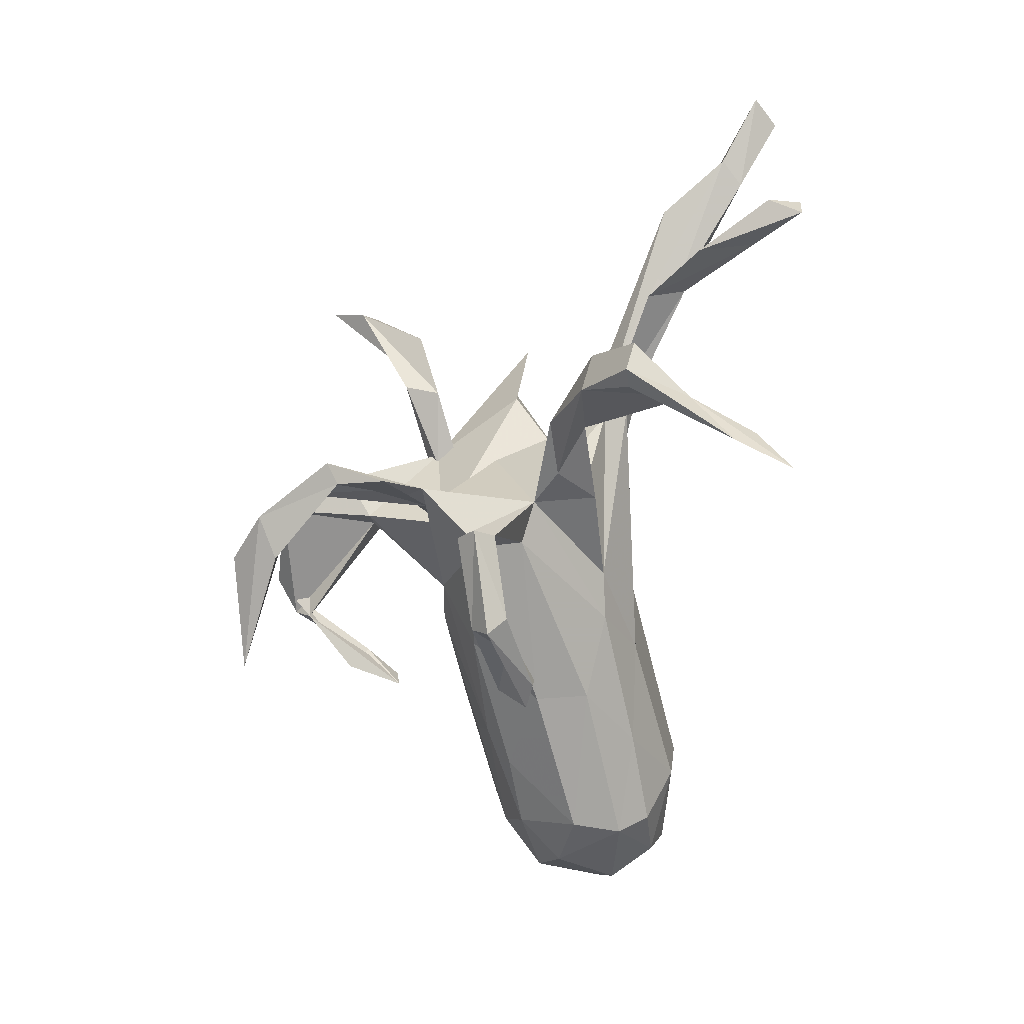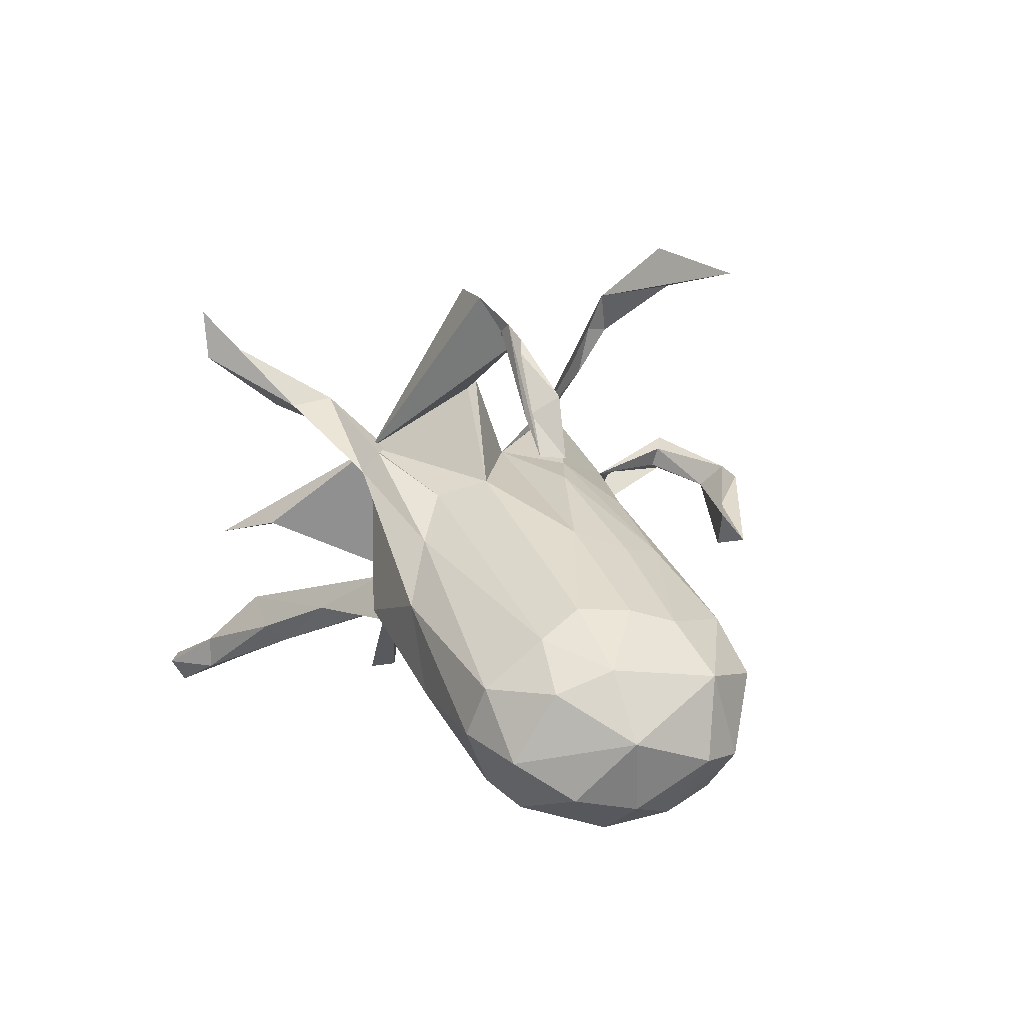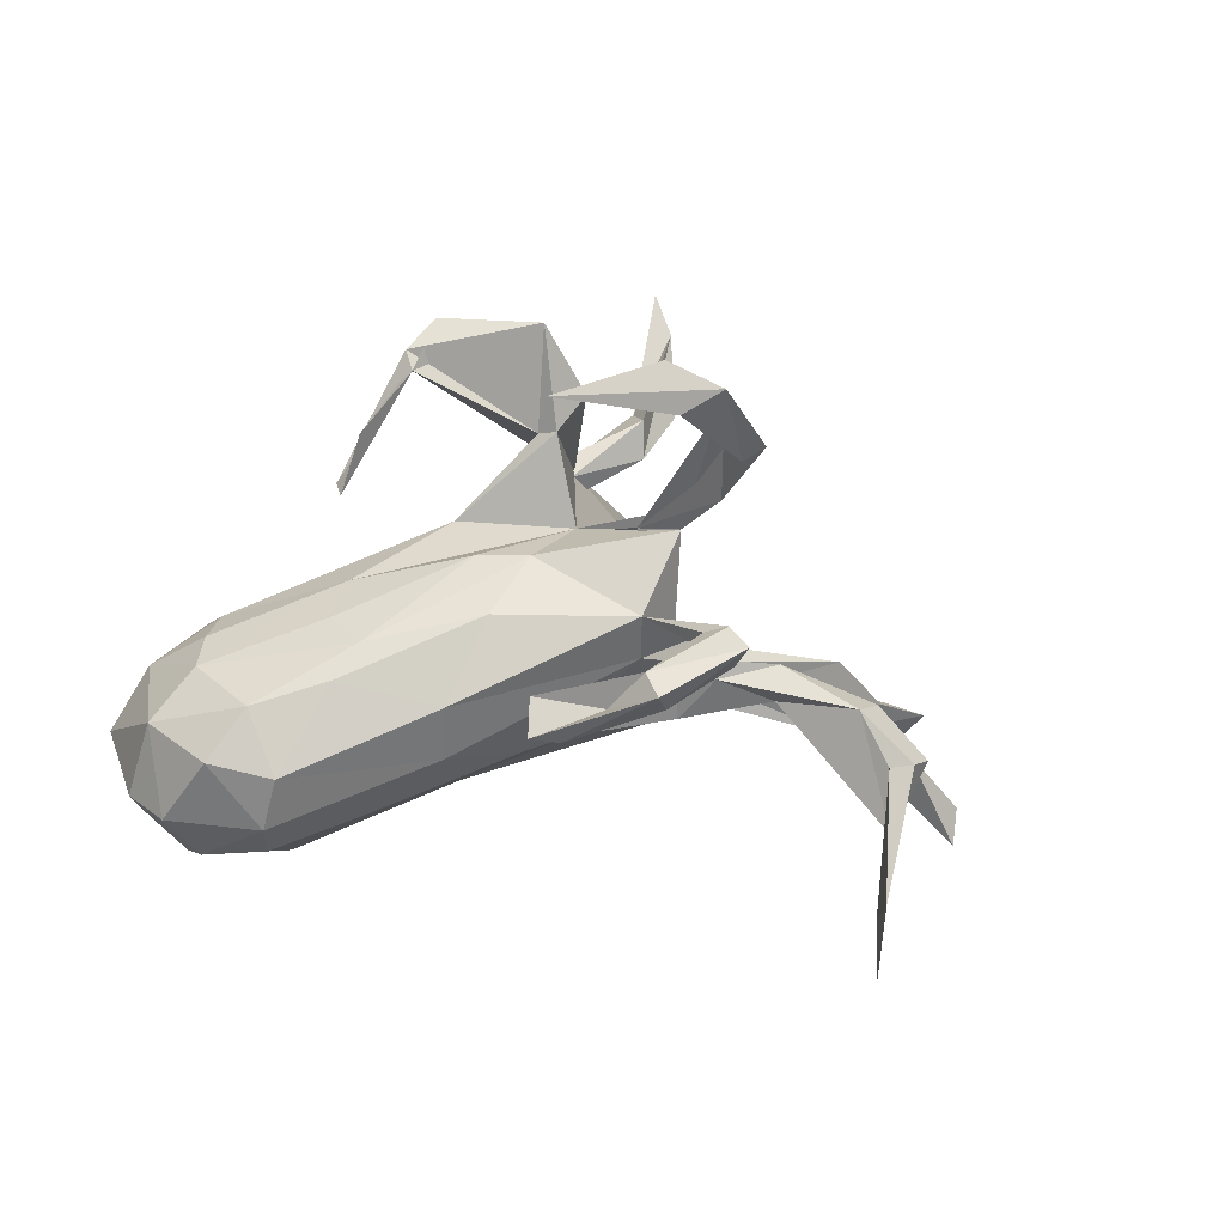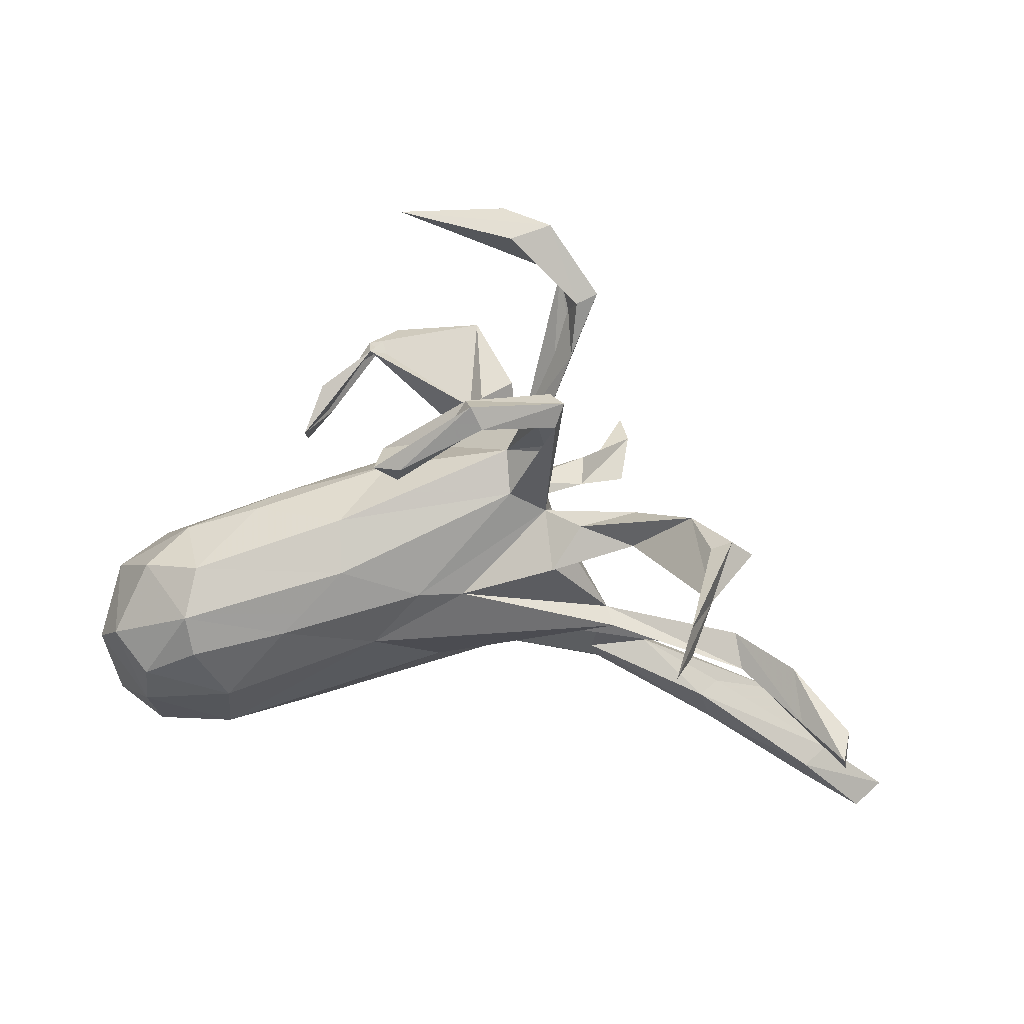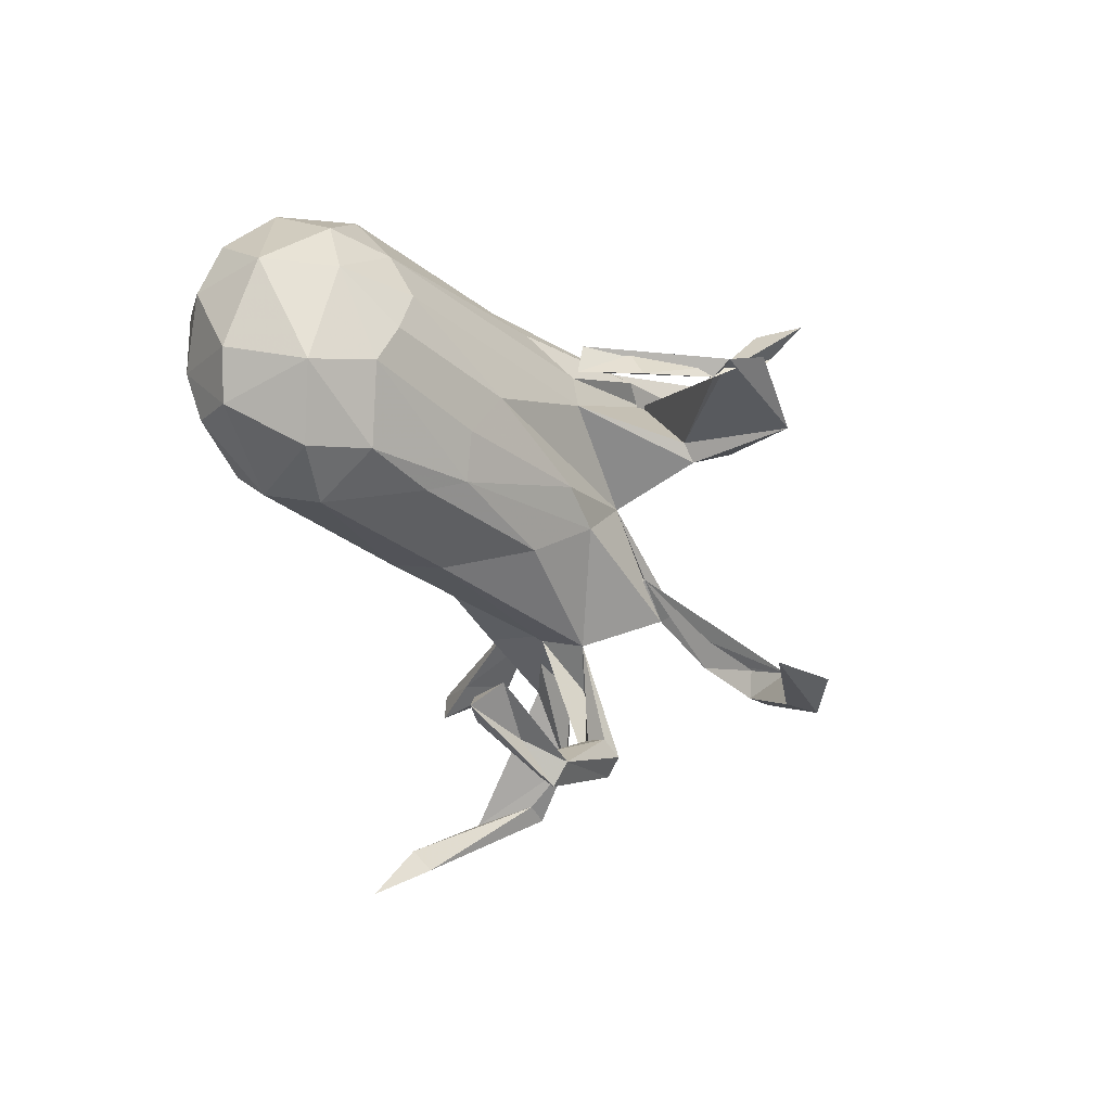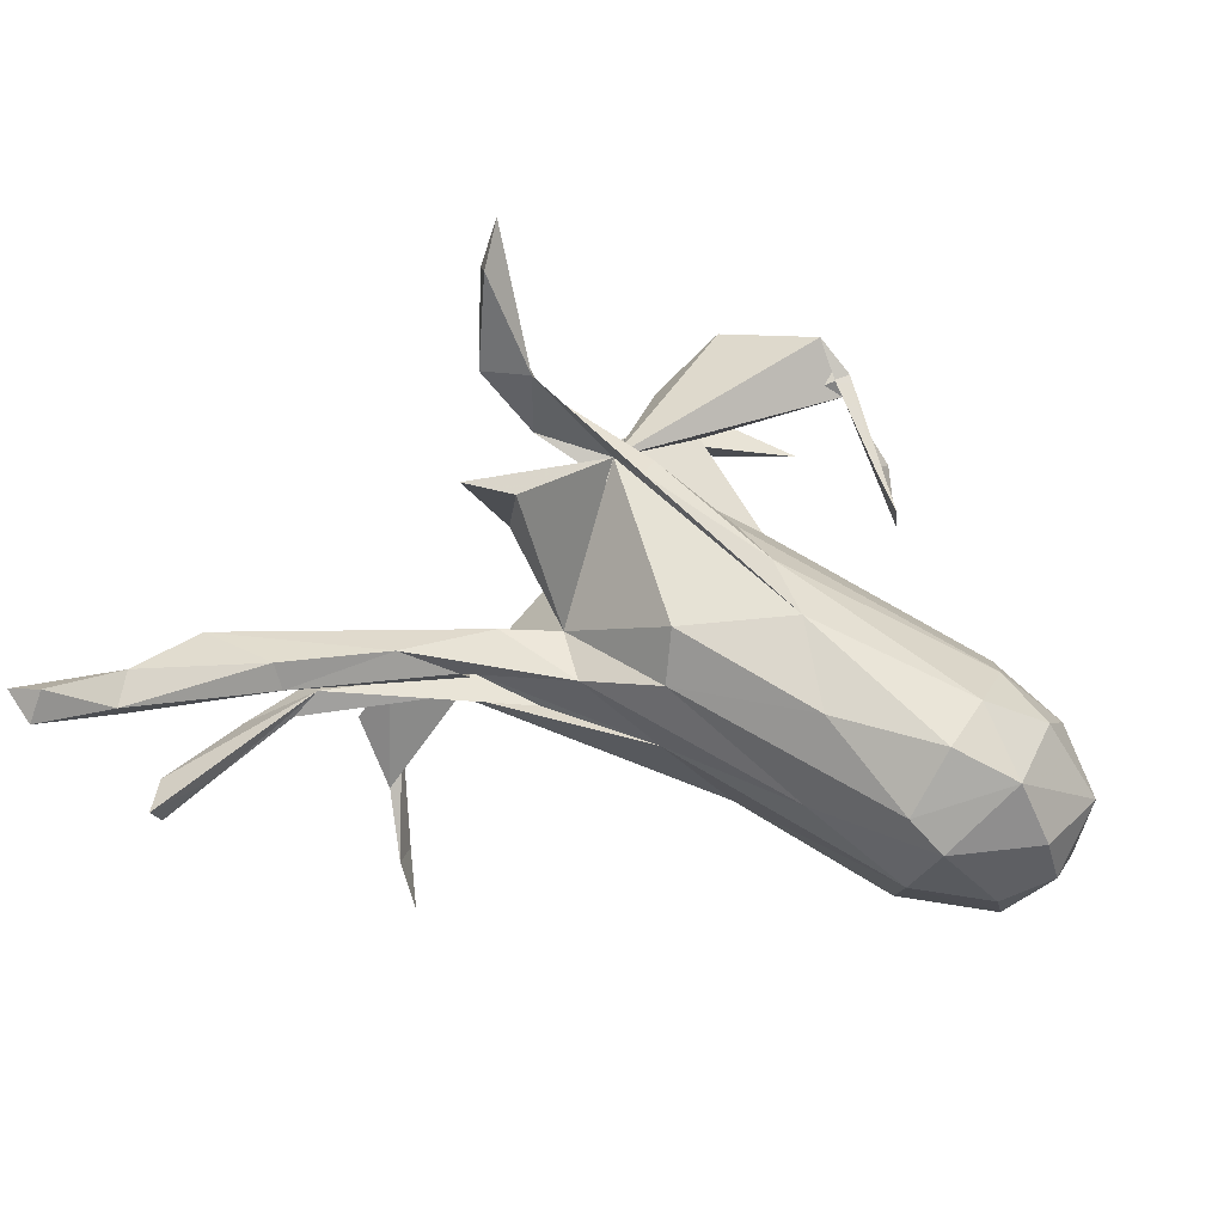
<metadata>
{"format":"obj","ext":"obj","renderer":"f3d","projection":"perspective","resolution":1024,"background":"white","views":[{"elev":-75.0,"azim":86.3,"up":"+Y"},{"elev":14.3,"azim":-120.1,"up":"+Z"},{"elev":19.8,"azim":-20.3,"up":"+Z"},{"elev":-18.5,"azim":-3.3,"up":"+Z"},{"elev":-22.6,"azim":-68.2,"up":"+Y"},{"elev":72.3,"azim":-166.2,"up":"+Y"}]}
</metadata>
<code>
v 0.7946 0.2671 -0.3611
v 0.7499 0.272 -0.401
v 0.7423 0.2996 -0.3586
v 0.6537 -0.09169 -0.4086
v 0.6574 -0.1155 -0.3524
v 0.6454 0.2091 -0.341
v 0.6548 0.2534 -0.2956
v 0.6426 -0.1368 -0.4068
v 0.5669 -0.1197 -0.245
v 0.5806 -0.1046 -0.3364
v 0.6521 0.2543 -0.3495
v 0.3429 0.3271 0.3348
v 0.4769 -0.07245 -0.17
v 0.6852 0.2146 -0.3058
v 0.4538 -0.3957 -0.1296
v 0.483 0.2089 -0.2306
v 0.4613 -0.03908 -0.1922
v 0.4448 0.1341 -0.2292
v 0.4176 -0.425 -0.1185
v 0.5898 0.1829 -0.205
v 0.3331 0.371 0.3914
v 0.3301 0.3659 0.3129
v 0.3196 0.2471 0.2213
v 0.3819 -0.4317 -0.2196
v 0.4764 0.145 -0.2005
v 0.3649 -0.3523 -0.05538
v 0.4139 -0.3125 -0.07009
v 0.4879 -0.0625 -0.2313
v 0.3866 -0.4086 -0.1254
v 0.2686 -0.04016 -0.1507
v 0.2175 -0.3411 0.3421
v 0.1572 -0.3154 0.3903
v 0.2485 0.2469 0.2319
v 0.3371 0.1632 -0.1636
v 0.2404 0.1818 0.241
v 0.1357 -0.3922 0.4422
v 0.3366 -0.5141 -0.2863
v 0.326 -0.2339 -0.04271
v 0.1206 0.1627 0.1751
v 0.232 0.1805 0.03735
v 0.1834 -0.3389 0.324
v 0.2814 -0.2464 -0.07078
v 0.1726 -0.2976 0.3308
v 0.3413 -0.4765 -0.3208
v 0.2866 -0.2503 -0.01304
v 0.2358 0.1685 0.1823
v 0.1051 -0.1489 0.1818
v 0.1498 -0.2047 0.1917
v 0.2856 0.3664 0.01824
v 0.4656 0.1803 -0.2573
v 0.3389 0.09472 -0.139
v 0.3072 -0.5531 -0.3737
v 0.06955 -0.3959 0.4137
v 0.07311 0.2036 0.1466
v 0.2417 0.08282 -0.1541
v 0.1513 -0.4495 0.1004
v 0.1781 -0.2812 0.2532
v 0.1967 -0.2284 -0.03233
v 0.151 -0.1948 -0.09945
v 0.09653 0.03863 0.3309
v 0.0311 0.03578 0.4446
v 0.2531 0.1161 -0.1617
v 0.06352 0.1785 0.1777
v 0.2187 0.3056 0.04018
v 0.1388 -0.4285 0.06733
v 0.1127 -0.3994 0.08143
v 0.2199 0.1028 -0.0839
v 0.1627 -0.02307 0.0695
v 0.1307 -0.3181 0.07325
v 0.1479 -0.01568 -0.1447
v 0.1329 0.09095 -0.06223
v 0.03925 0.007444 0.2881
v 0.1588 -0.1508 -0.08381
v 0.1307 -0.4262 0.1254
v 0.0771 -0.2385 0.01965
v 0.04908 -0.04782 0.1566
v 0.0586 -0.3695 0.4824
v 0.1026 -0.4041 0.1124
v 0.01941 0.03386 0.2807
v 0.1217 0.1537 0.1414
v -0.1143 -0.3975 0.457
v 0.01968 -0.4807 0.04091
v 0.258 -0.03452 -0.1145
v -0.168 0.06444 0.4157
v 0.07034 -0.2594 0.08995
v 0.1089 0.1424 0.1749
v 0.1389 -0.2049 0.002844
v 0.09363 0.1213 -0.1346
v -0.04317 -0.1155 0.1476
v 0.01919 -0.4409 0.05881
v -0.1658 0.04049 0.3895
v 4.6e-05 -0.504 0.06963
v -0.1148 0.0862 0.4525
v -0.06434 0.1364 0.1274
v 0.002993 -0.1396 -0.1267
v -0.005825 -0.4697 0.09383
v -0.1488 0.06594 0.4017
v -0.1114 -0.388 -0.01228
v -0.02532 0.1841 -0.1315
v -0.1136 -0.07362 0.143
v -0.04744 -0.4401 0.0361
v -0.1074 -0.4254 -0.009144
v -0.126 -0.1742 0.08924
v -0.01662 0.2321 -0.06394
v -0.2331 0.07154 0.2807
v -0.2775 0.008115 0.09831
v -0.03247 0.055 -0.1794
v -0.1349 -0.3797 0.04436
v -0.1497 -0.4145 -0.001405
v -0.2509 0.02132 0.3103
v -0.07201 -0.1536 -0.1351
v -0.2061 -0.2154 -0.02506
v -0.1006 0.06715 0.1503
v -0.2806 0.02734 0.2196
v -0.2756 0.06994 0.2257
v -0.1802 0.247 -0.01187
v -0.2409 0.1432 -0.2363
v -0.145 -0.08184 -0.1973
v -0.2019 -0.1952 -0.1109
v -0.3228 -0.06024 0.07109
v -0.2371 0.2525 -0.1387
v -0.1237 0.1929 0.07285
v -0.348 -0.1553 0.01352
v -0.2969 -0.1401 -0.2014
v -0.4315 0.2559 -0.07246
v -0.2996 -0.129 0.05489
v -0.4453 0.1058 0.0311
v -0.4585 -0.1755 -0.188
v -0.4032 0.2723 -0.1483
v -0.4425 -0.1939 -0.106
v -0.4831 0.03749 0.02879
v -0.4645 -0.1353 -0.01618
v -0.391 -0.04862 -0.2837
v -0.4285 0.1942 -0.2713
v -0.5113 -0.02377 0.009226
v -0.5537 0.1112 -0.03241
v -0.3734 0.2219 -0.2411
v -0.397 0.08581 -0.2987
v -0.4541 0.1728 -0.00326
v -0.4454 -0.135 -0.2391
v -0.5341 -0.001883 -0.2815
v -0.5027 0.2492 -0.1671
v -0.5287 -0.07831 -0.2561
v -0.53 -0.1471 -0.08703
v -0.5173 0.1009 -0.2916
v -0.5282 0.1933 -0.06326
v -0.5868 -0.04523 -0.05797
v -0.6157 -0.01766 -0.1762
v -0.5596 0.1785 -0.22
v -0.583 -0.0888 -0.1891
v -0.6167 0.1109 -0.1267
v -0.5891 0.09055 -0.2392
f 128 119 130
f 112 130 119
f 144 128 130
f 124 119 128
f 112 75 85
f 69 85 75
f 112 85 103
f 89 103 85
f 123 112 103
f 144 130 132
f 123 132 130
f 147 144 132
f 47 76 57
f 48 57 76
f 43 47 57
f 74 87 85
f 48 85 87
f 111 87 75
f 65 75 87
f 44 29 24
f 26 24 29
f 37 29 44
f 66 85 69
f 119 75 112
f 109 108 98
f 90 98 108
f 102 109 98
f 101 108 109
f 130 112 123
f 31 57 48
f 47 32 48
f 31 48 32
f 43 32 47
f 41 43 57
f 41 32 43
f 52 44 24
f 19 24 15
f 27 15 24
f 27 19 15
f 26 19 27
f 45 26 27
f 29 19 26
f 37 19 29
f 56 65 87
f 69 75 65
f 66 69 65
f 82 66 65
f 78 85 66
f 74 85 78
f 90 78 66
f 107 70 30
f 17 30 70
f 107 83 70
f 17 70 83
f 13 17 83
f 28 30 17
f 9 17 13
f 95 30 83
f 28 83 30
f 13 83 28
f 10 13 28
f 10 28 17
f 9 13 10
f 5 17 9
f 4 10 17
f 5 4 17
f 8 10 4
f 8 5 9
f 8 4 5
f 9 10 8
f 146 136 139
f 127 139 136
f 125 146 139
f 151 136 146
f 113 139 127
f 131 127 136
f 139 94 122
f 63 122 94
f 125 139 122
f 113 94 139
f 39 94 113
f 47 48 87
f 89 85 48
f 143 128 150
f 144 150 128
f 141 143 150
f 140 128 143
f 124 128 140
f 133 140 143
f 111 119 124
f 133 124 140
f 75 119 111
f 118 111 124
f 95 87 111
f 95 59 87
f 58 87 59
f 73 59 95
f 42 58 59
f 45 87 58
f 73 42 59
f 26 58 42
f 73 87 38
f 45 38 87
f 42 73 38
f 83 87 73
f 26 45 58
f 27 38 45
f 27 42 38
f 118 95 111
f 6 2 1
f 3 1 2
f 14 6 1
f 11 2 6
f 90 96 78
f 74 78 96
f 108 96 90
f 81 32 53
f 41 53 32
f 36 81 53
f 77 32 81
f 36 32 77
f 37 52 24
f 19 37 24
f 44 52 37
f 82 65 56
f 92 82 56
f 102 90 82
f 66 82 90
f 92 102 82
f 98 90 102
f 109 102 92
f 101 109 92
f 96 56 74
f 87 74 56
f 92 56 96
f 101 92 96
f 101 96 108
f 41 36 53
f 77 81 36
f 64 39 49
f 40 49 39
f 11 3 2
f 7 1 3
f 99 71 88
f 67 88 71
f 117 99 88
f 104 71 99
f 34 88 67
f 83 67 71
f 83 88 62
f 34 62 88
f 55 83 62
f 107 88 83
f 50 62 34
f 20 34 67
f 83 51 67
f 20 67 51
f 55 51 83
f 62 50 55
f 18 55 50
f 55 18 51
f 25 51 18
f 6 18 50
f 20 51 25
f 14 25 18
f 35 33 54
f 39 54 33
f 33 23 46
f 12 46 23
f 39 33 46
f 33 35 12
f 46 12 35
f 21 33 12
f 86 46 35
f 22 12 23
f 54 39 116
f 104 116 39
f 122 54 116
f 142 125 129
f 116 129 125
f 137 142 129
f 146 125 142
f 122 116 125
f 121 129 116
f 104 121 116
f 137 129 121
f 99 121 104
f 71 104 39
f 16 50 34
f 71 39 64
f 152 148 151
f 147 151 148
f 149 152 151
f 141 148 152
f 72 60 61
f 39 61 60
f 79 72 61
f 39 60 72
f 138 118 133
f 124 133 118
f 141 138 133
f 107 118 138
f 143 141 133
f 83 71 68
f 76 68 71
f 87 83 68
f 145 141 152
f 150 148 141
f 47 87 68
f 76 47 68
f 151 147 136
f 135 136 147
f 150 147 148
f 72 76 39
f 40 39 76
f 113 76 72
f 106 76 113
f 127 106 113
f 100 76 106
f 89 76 100
f 120 100 106
f 135 120 106
f 126 100 120
f 131 135 106
f 126 120 135
f 127 131 106
f 136 135 131
f 132 135 147
f 115 105 114
f 110 114 105
f 91 115 114
f 84 105 115
f 113 72 79
f 97 110 105
f 91 114 110
f 97 91 110
f 84 79 61
f 93 84 61
f 91 79 84
f 39 79 91
f 93 91 97
f 84 97 105
f 134 142 137
f 99 137 121
f 40 71 64
f 16 34 20
f 7 16 20
f 14 20 25
f 11 50 16
f 6 14 18
f 7 20 14
f 11 6 50
f 33 21 22
f 12 22 21
f 23 33 22
f 113 79 39
f 93 39 91
f 93 61 39
f 40 64 49
f 40 76 71
f 138 141 145
f 149 145 152
f 134 138 145
f 117 107 138
f 30 118 107
f 95 118 30
f 88 107 117
f 134 117 138
f 132 126 135
f 89 100 126
f 103 89 126
f 117 137 99
f 117 134 137
f 149 142 134
f 63 35 54
f 145 149 134
f 151 142 149
f 80 39 46
f 86 80 46
f 86 39 80
f 63 39 86
f 63 54 122
f 151 146 142
f 63 86 35
f 48 76 89
f 144 147 150
f 73 95 83
f 11 16 7
f 1 7 14
f 3 11 7
f 31 32 36
f 31 36 41
f 123 103 126
f 132 123 126
f 42 27 24
f 26 42 24
f 57 31 41
f 115 91 84
f 97 84 93
f 94 39 63

</code>
